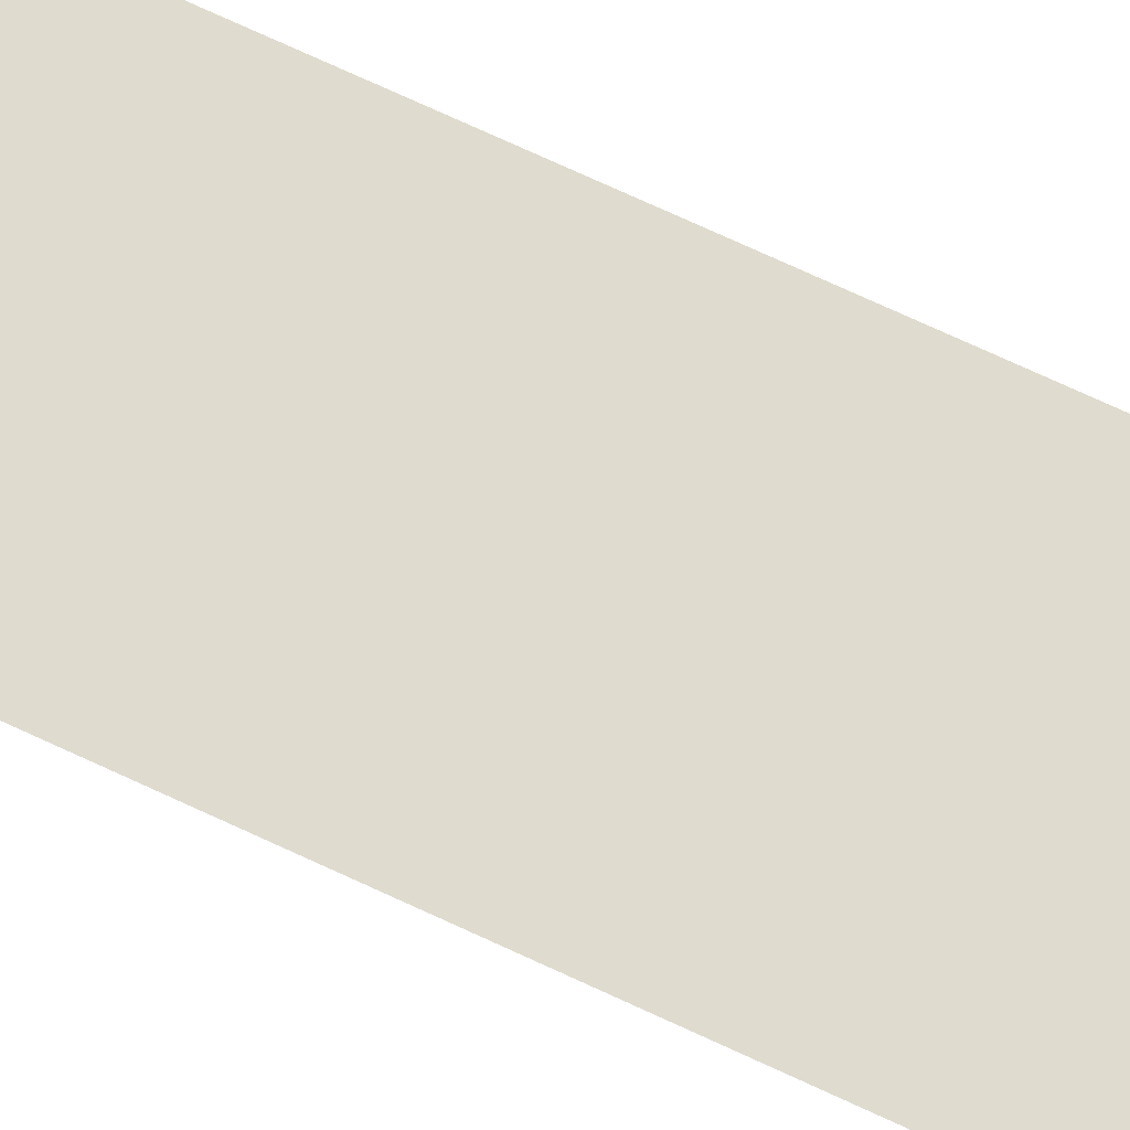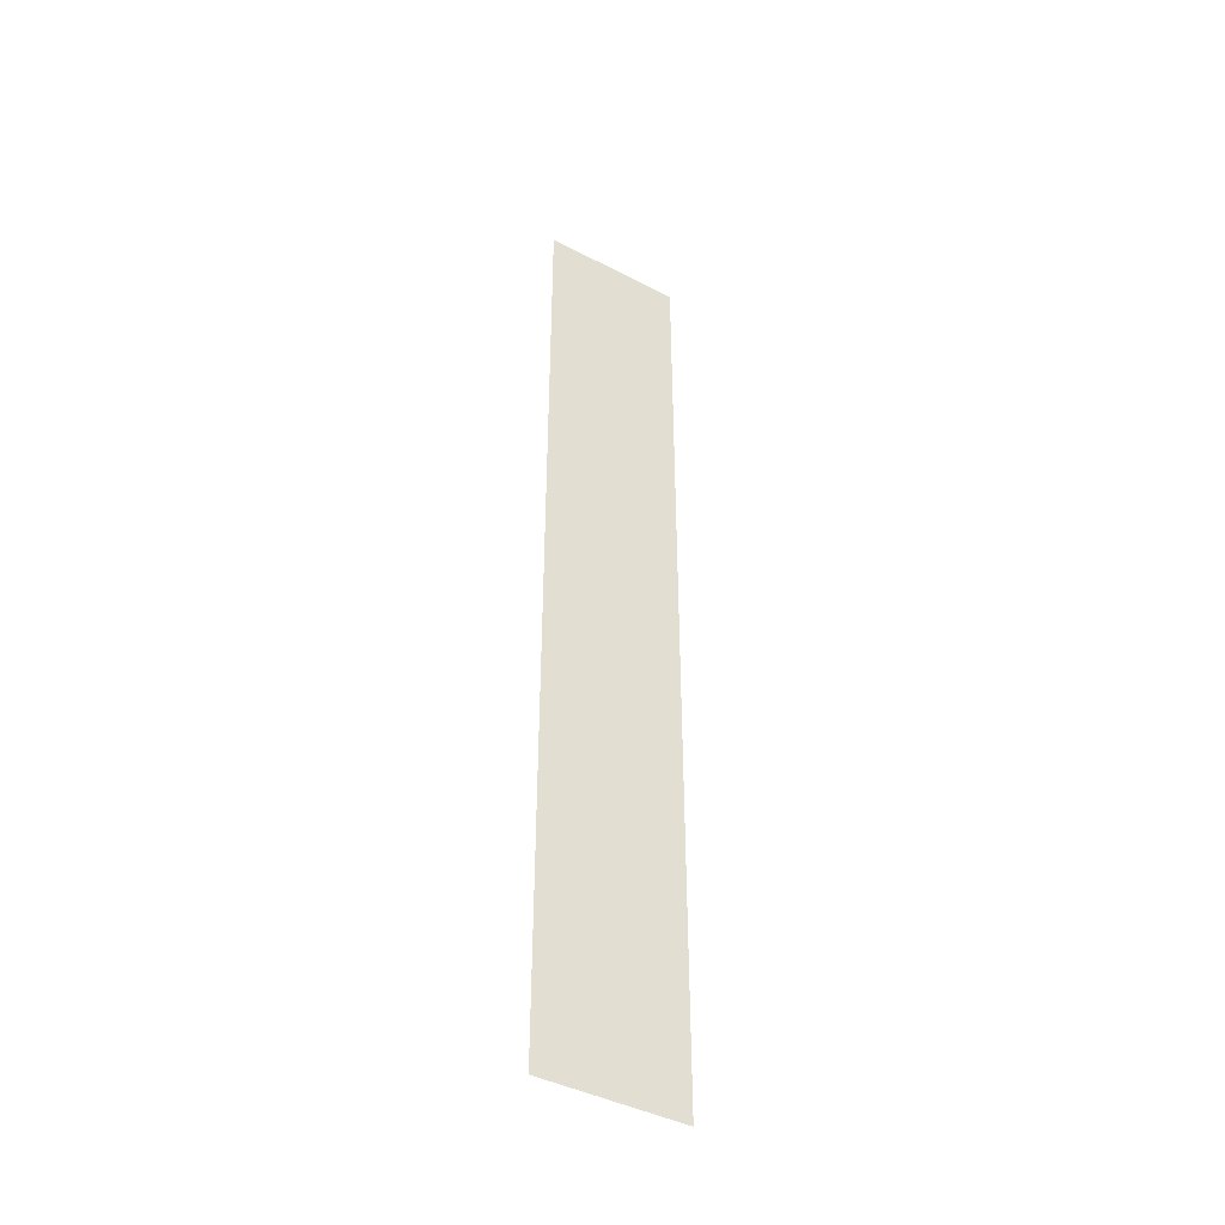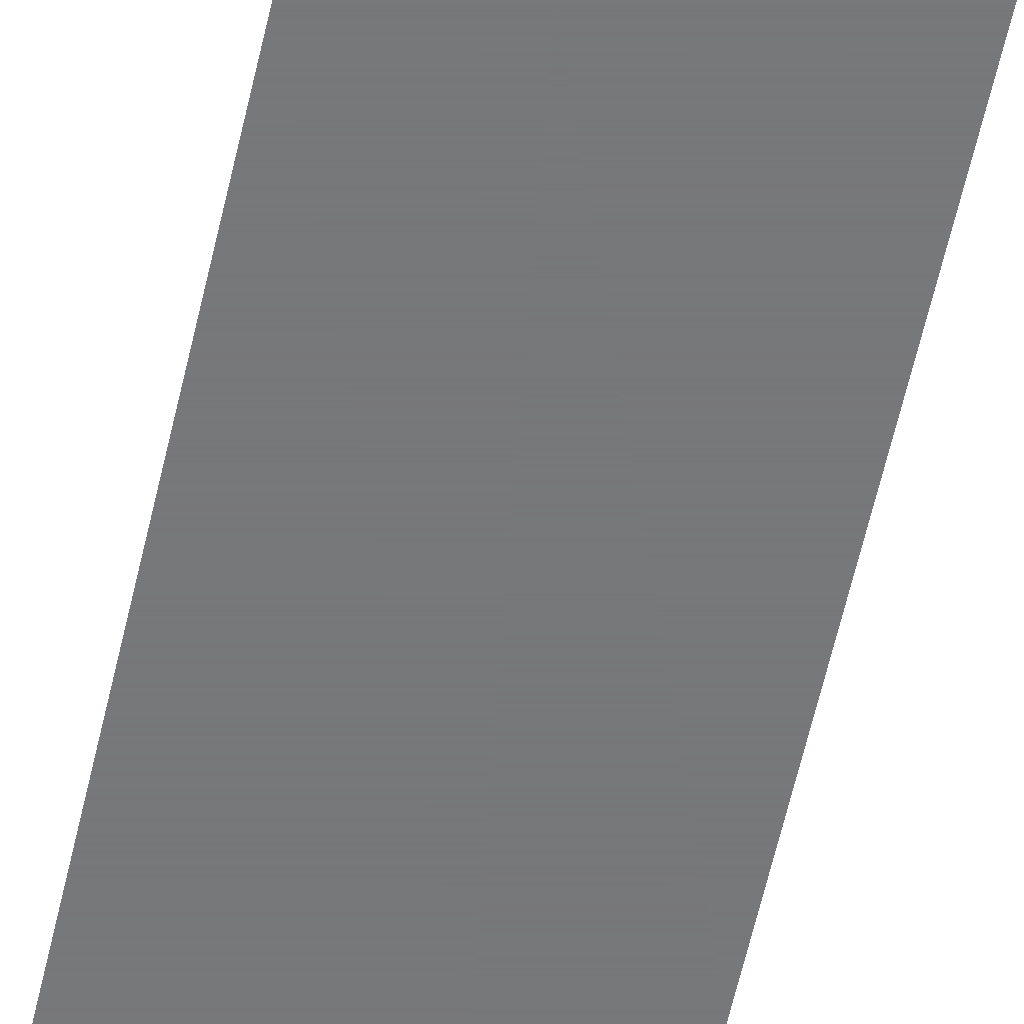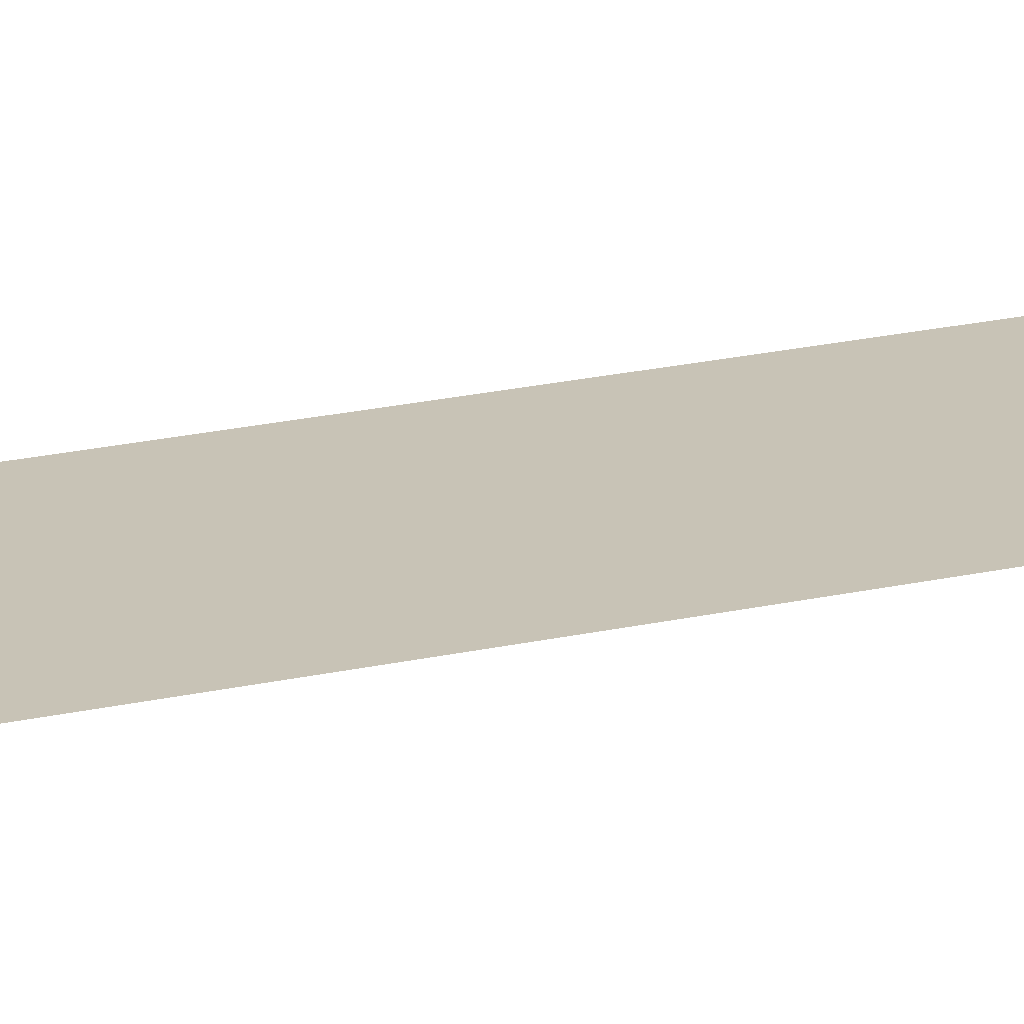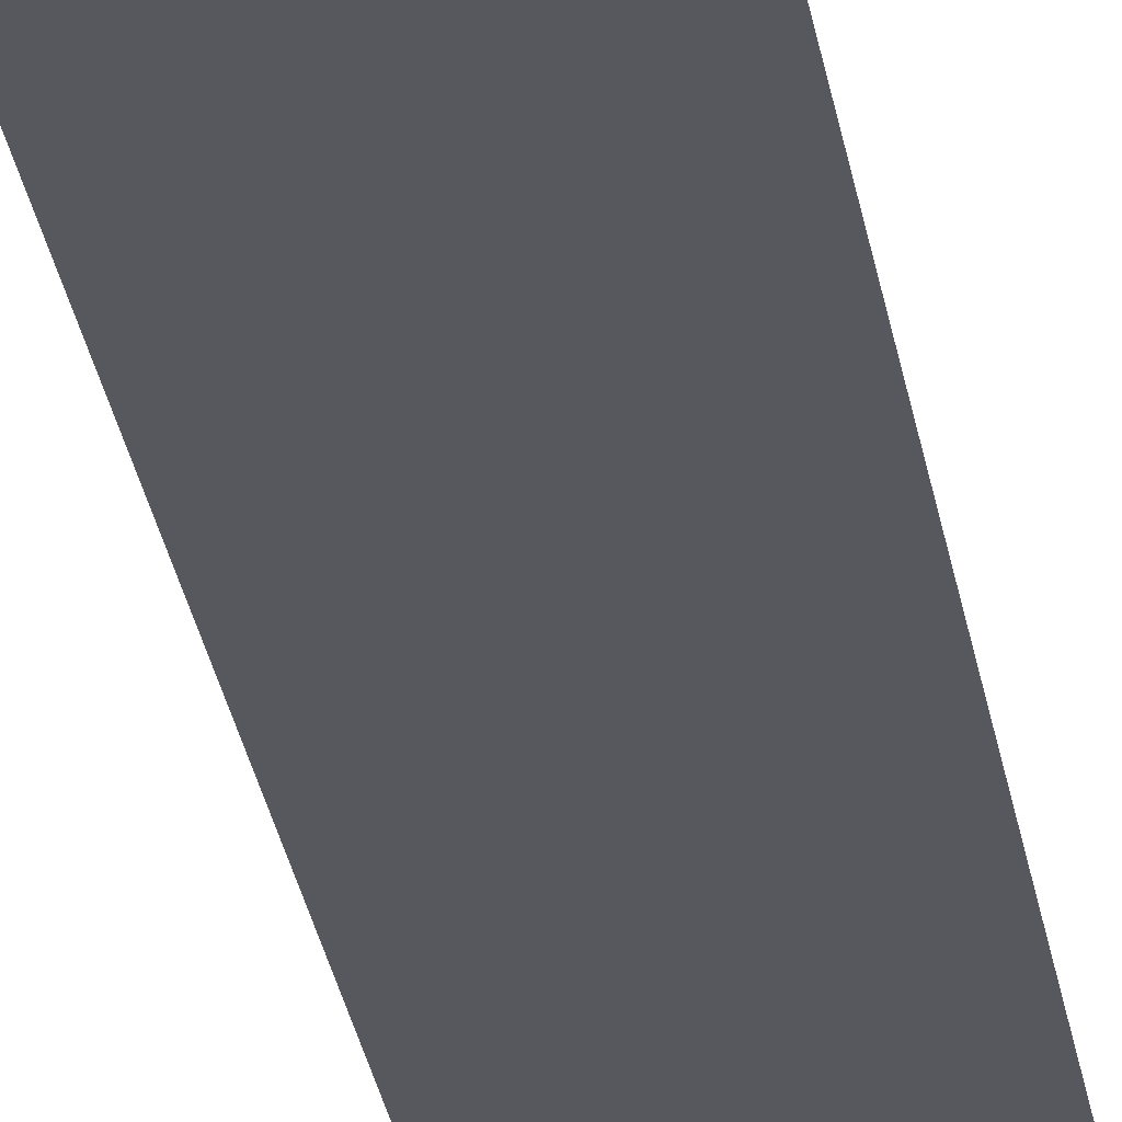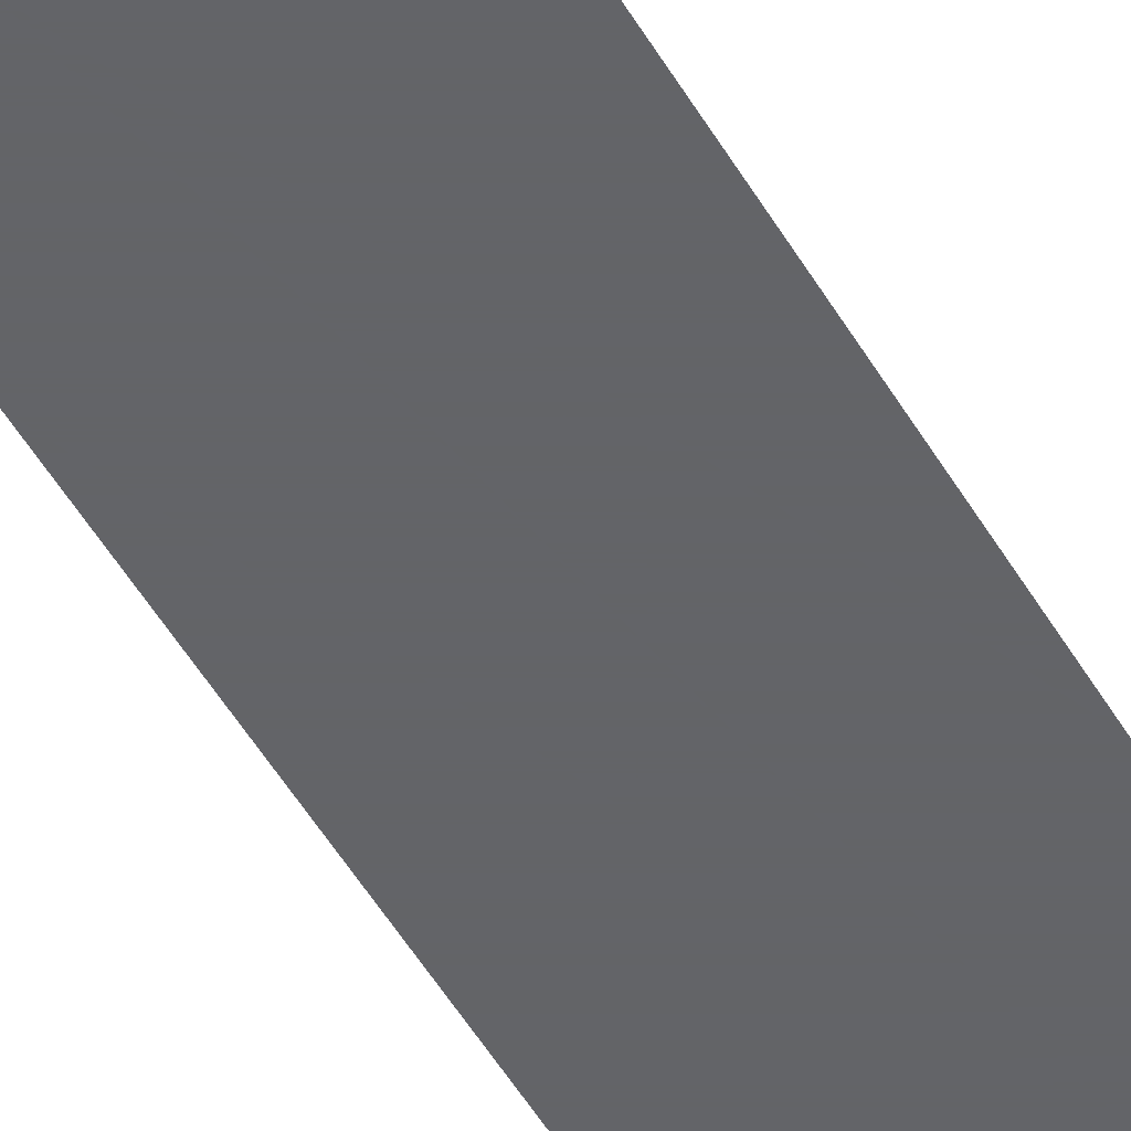
<metadata>
{"format":"obj","ext":"obj","renderer":"f3d","projection":"perspective","resolution":1024,"background":"white","views":[{"elev":70.4,"azim":115.2,"up":"+Z"},{"elev":-42.8,"azim":-31.7,"up":"+Y"},{"elev":-57.3,"azim":-12.3,"up":"+Z"},{"elev":19.4,"azim":-114.0,"up":"+Z"},{"elev":-28.9,"azim":-171.1,"up":"+Z"},{"elev":-51.3,"azim":-150.5,"up":"+Z"}]}
</metadata>
<code>
g [handR] wand
v 0.23 -1.58 0
v 0.23 1.58 0
v -0.23 1.58 0
v -0.23 -1.58 0
g [handR] wand_0
f 1 4 2
f 2 4 3

</code>
